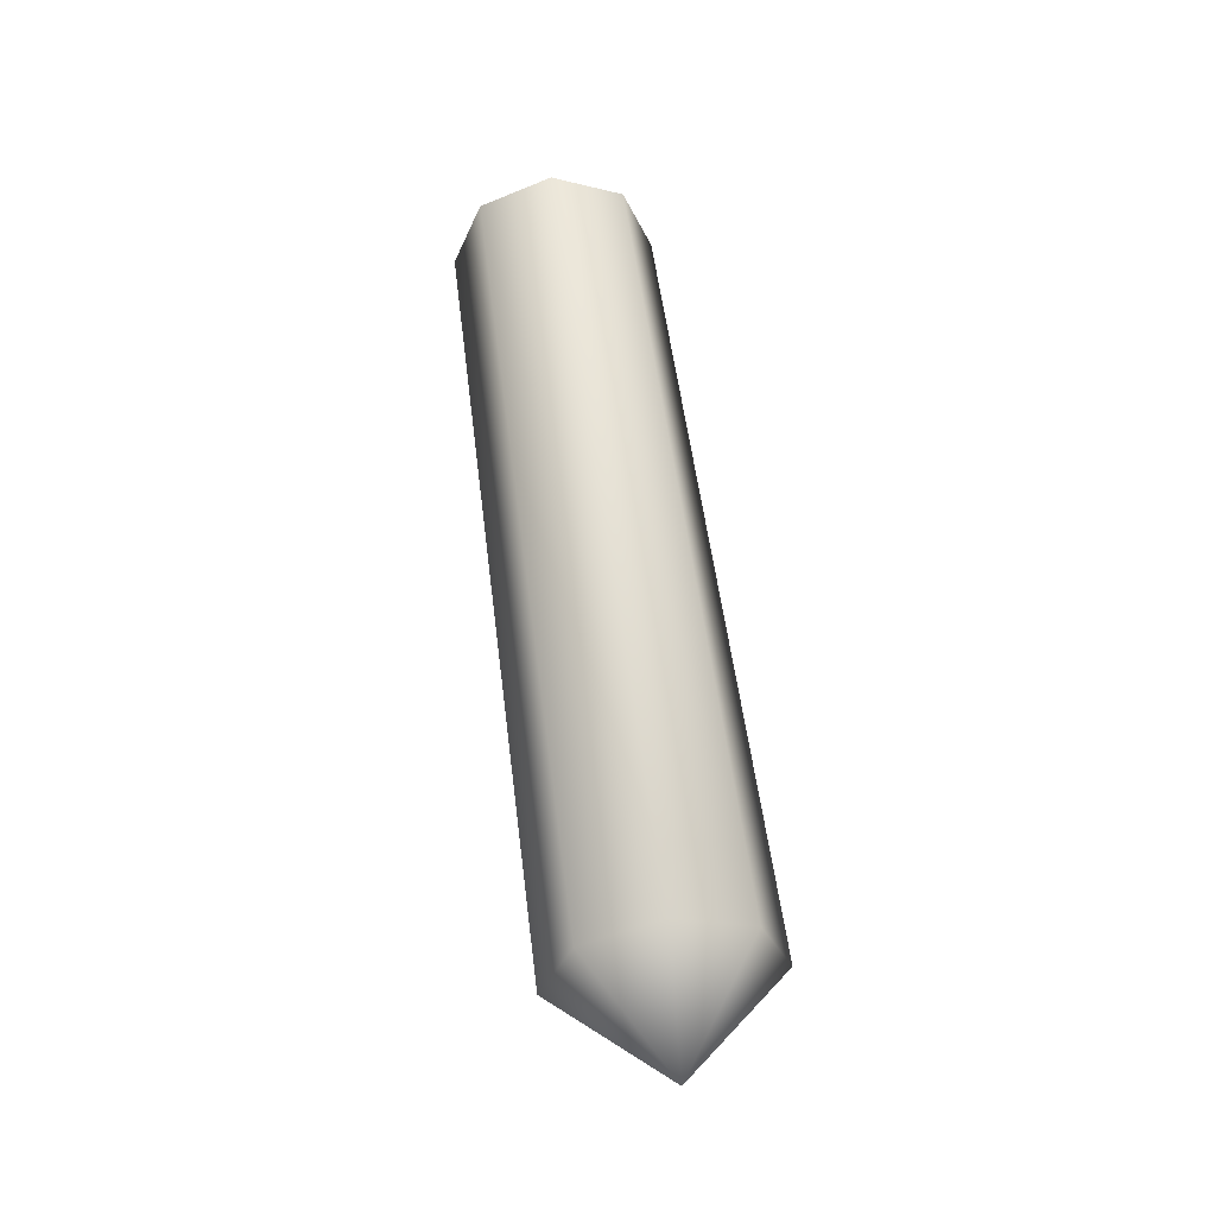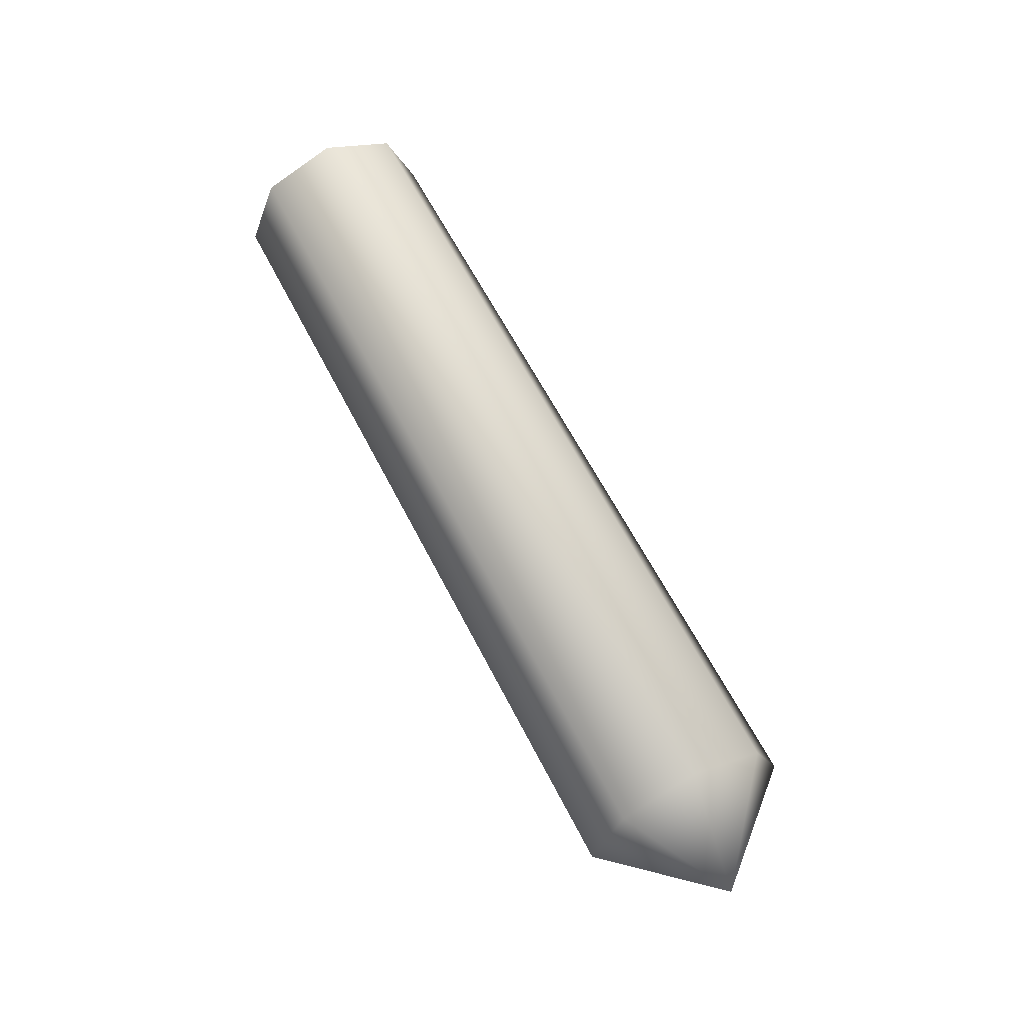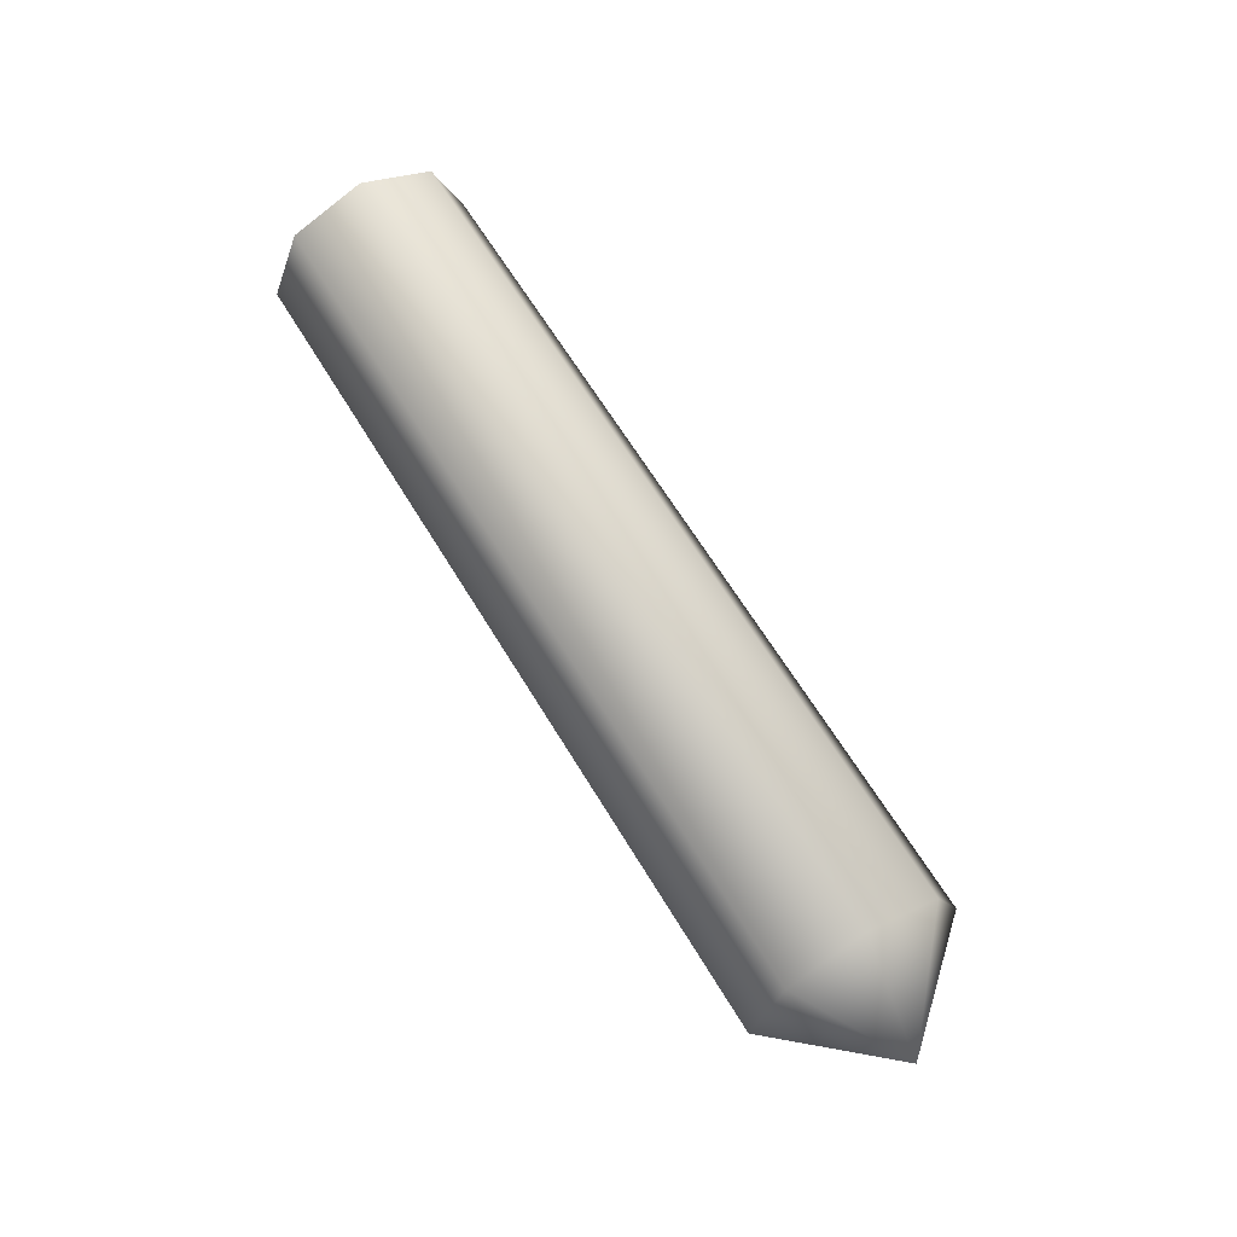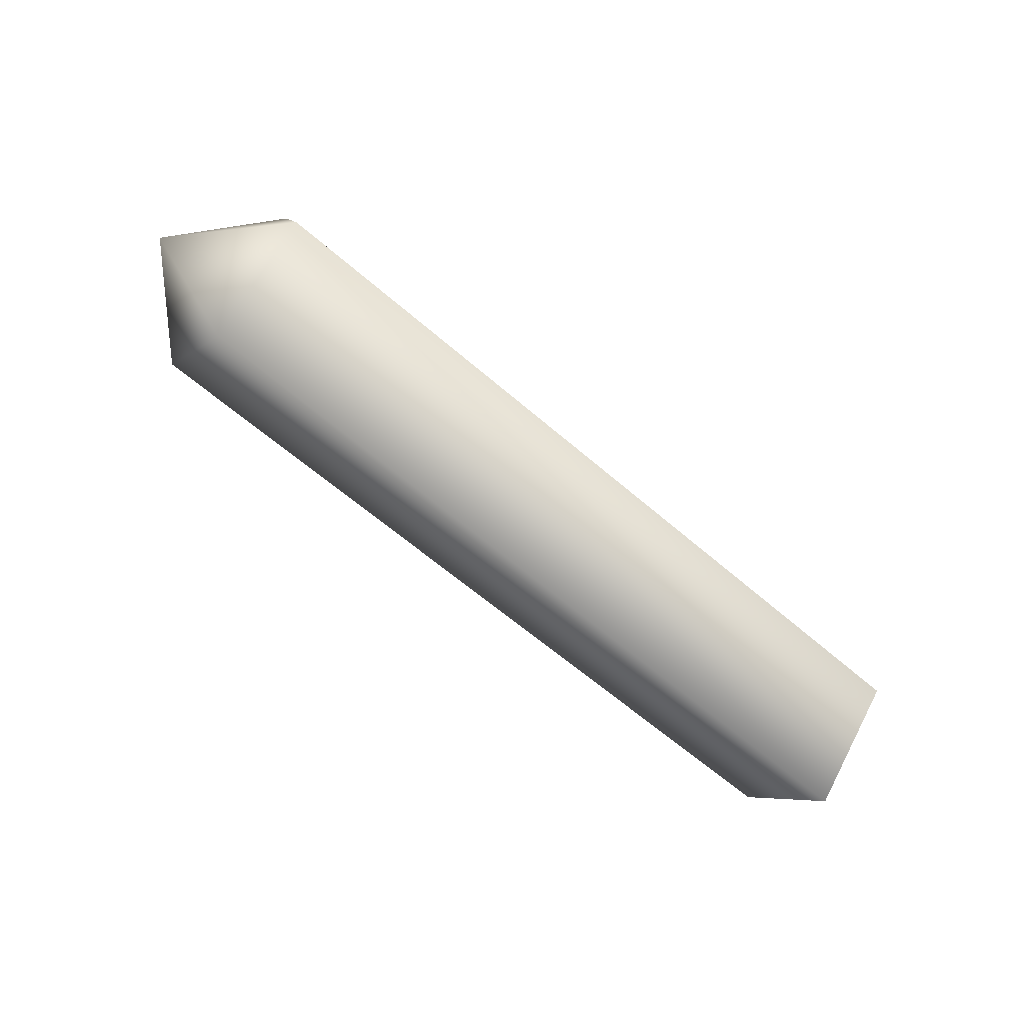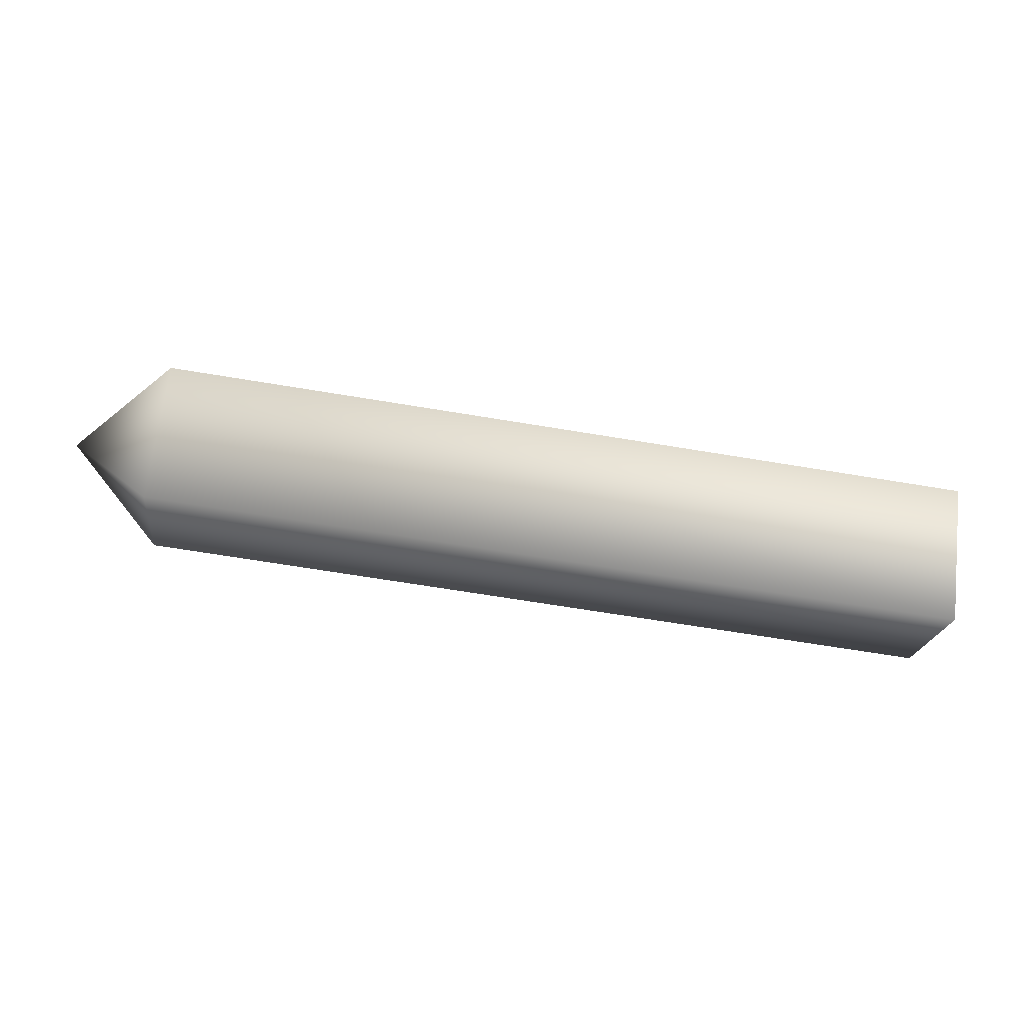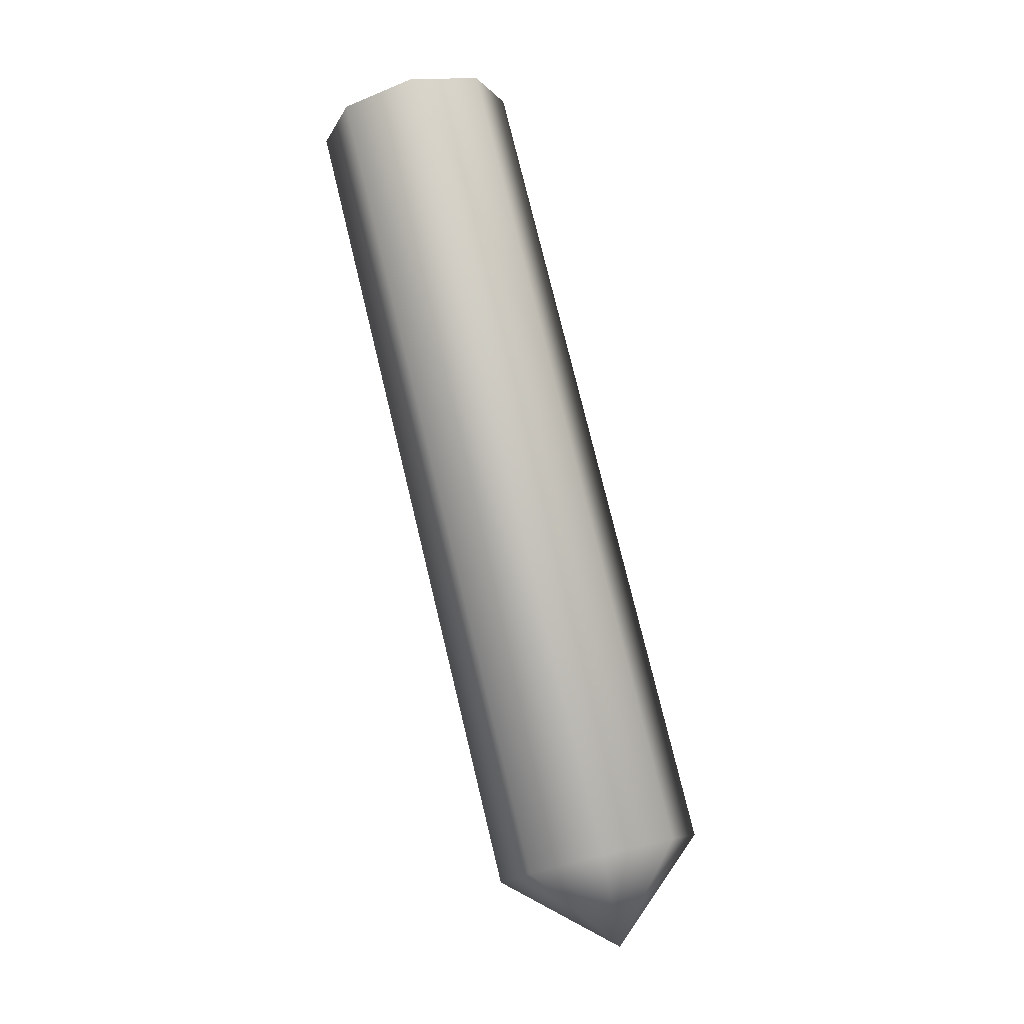
<metadata>
{"format":"obj","ext":"obj","renderer":"f3d","projection":"perspective","resolution":1024,"background":"white","views":[{"elev":52.7,"azim":83.0,"up":"+Y"},{"elev":61.1,"azim":63.2,"up":"+Y"},{"elev":63.9,"azim":59.0,"up":"+Y"},{"elev":-60.5,"azim":138.2,"up":"+Y"},{"elev":-66.2,"azim":170.5,"up":"+Y"},{"elev":77.1,"azim":76.4,"up":"+Y"}]}
</metadata>
<code>
v 12.06 0.01462 2.927
v 14.65 0.01462 0
v 12.06 -2.913 0
v -11.95 -2.913 0
v -11.95 0.01462 -2.927
v -11.95 0.01462 2.927
v -11.95 0.01462 -2.927
v -11.95 2.084 -2.07
v -11.95 0.01462 2.927
v -11.95 2.084 -2.07
v -11.95 2.942 0
v -11.95 0.01462 2.927
v -11.95 2.942 0
v -11.95 2.084 2.07
v -11.95 0.01462 2.927
v -11.95 0.01462 2.927
v 12.06 0.01462 2.927
v -11.95 -2.913 0
v -11.95 -2.913 0
v 12.06 0.01462 2.927
v 12.06 -2.913 0
v -11.95 -2.913 0
v 12.06 -2.913 0
v 12.06 0.01462 -2.927
v -11.95 0.01462 -2.927
v -11.95 -2.913 0
v 12.06 0.01462 -2.927
v 12.06 -2.913 0
v 14.65 0.01462 0
v 12.06 0.01462 -2.927
v 12.06 2.084 -2.07
v -11.95 2.942 0
v -11.95 2.084 -2.07
v 12.06 2.942 0
v -11.95 2.942 0
v 12.06 2.084 -2.07
v 12.06 2.942 0
v -11.95 2.084 2.07
v -11.95 2.942 0
v 12.06 2.084 2.07
v -11.95 2.084 2.07
v 12.06 2.942 0
v 12.06 2.084 2.07
v -11.95 0.01462 2.927
v -11.95 2.084 2.07
v 12.06 0.01462 2.927
v -11.95 0.01462 2.927
v 12.06 2.084 2.07
v 12.06 2.084 2.07
v 14.65 0.01462 0
v 12.06 0.01462 2.927
v 12.06 2.084 -2.07
v -11.95 2.084 -2.07
v -11.95 0.01462 -2.927
v 12.06 0.01462 -2.927
v 12.06 2.084 -2.07
v -11.95 0.01462 -2.927
v 12.06 0.01462 -2.927
v 14.65 0.01462 0
v 12.06 2.084 -2.07
v 12.06 2.084 -2.07
v 14.65 0.01462 0
v 12.06 2.942 0
v 12.06 2.942 0
v 14.65 0.01462 0
v 12.06 2.084 2.07
g mtl_weapon_at4
f 3 2 1
f 6 5 4
f 9 8 7
f 12 11 10
f 15 14 13
f 18 17 16
f 21 20 19
f 24 23 22
f 27 26 25
f 30 29 28
f 33 32 31
f 36 35 34
f 39 38 37
f 42 41 40
f 45 44 43
f 48 47 46
f 51 50 49
f 54 53 52
f 57 56 55
f 60 59 58
f 63 62 61
f 66 65 64

</code>
